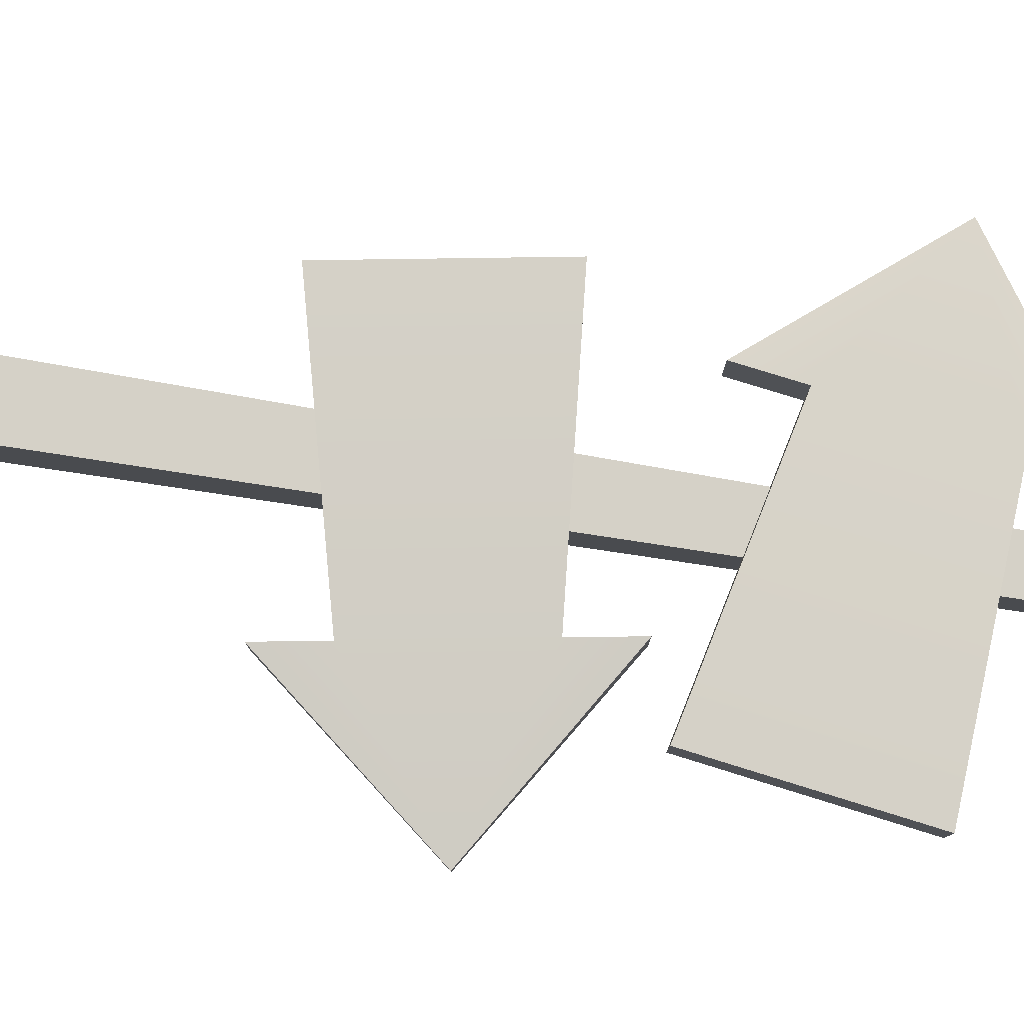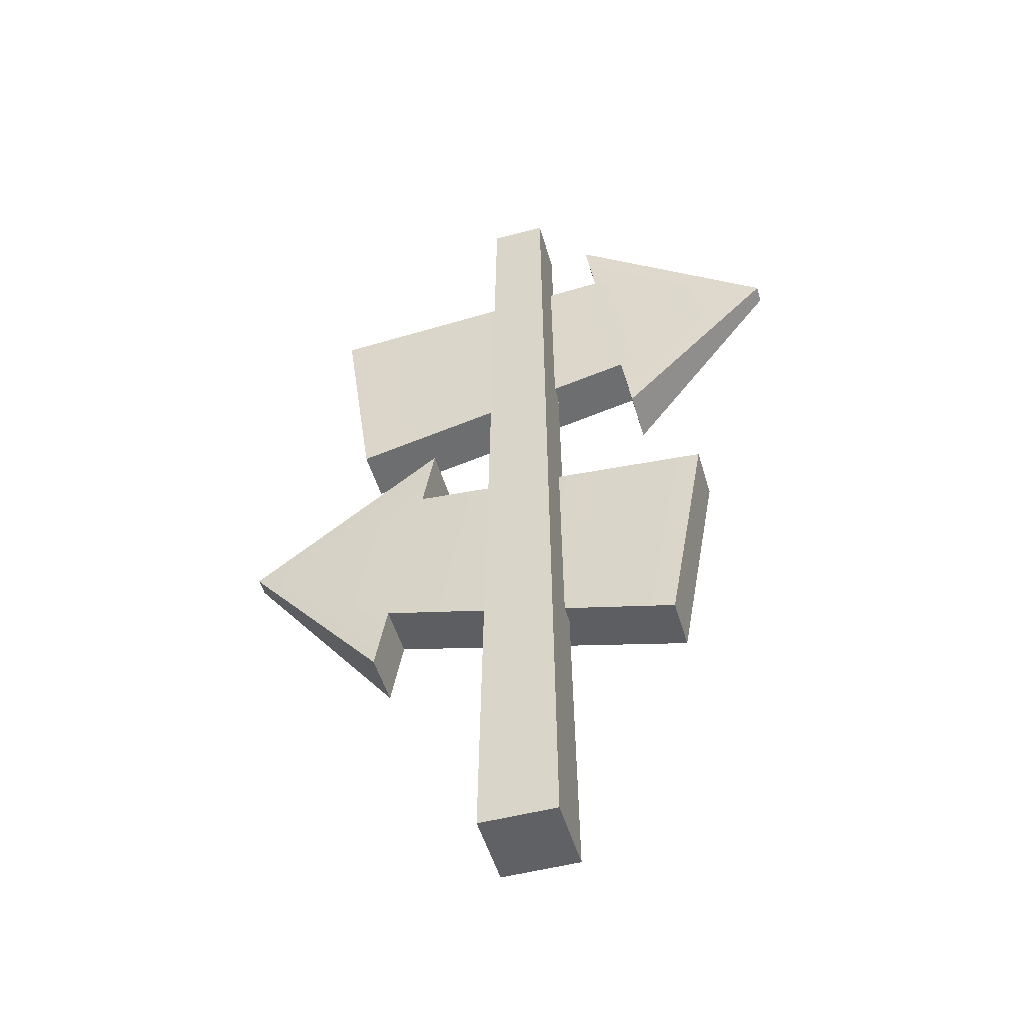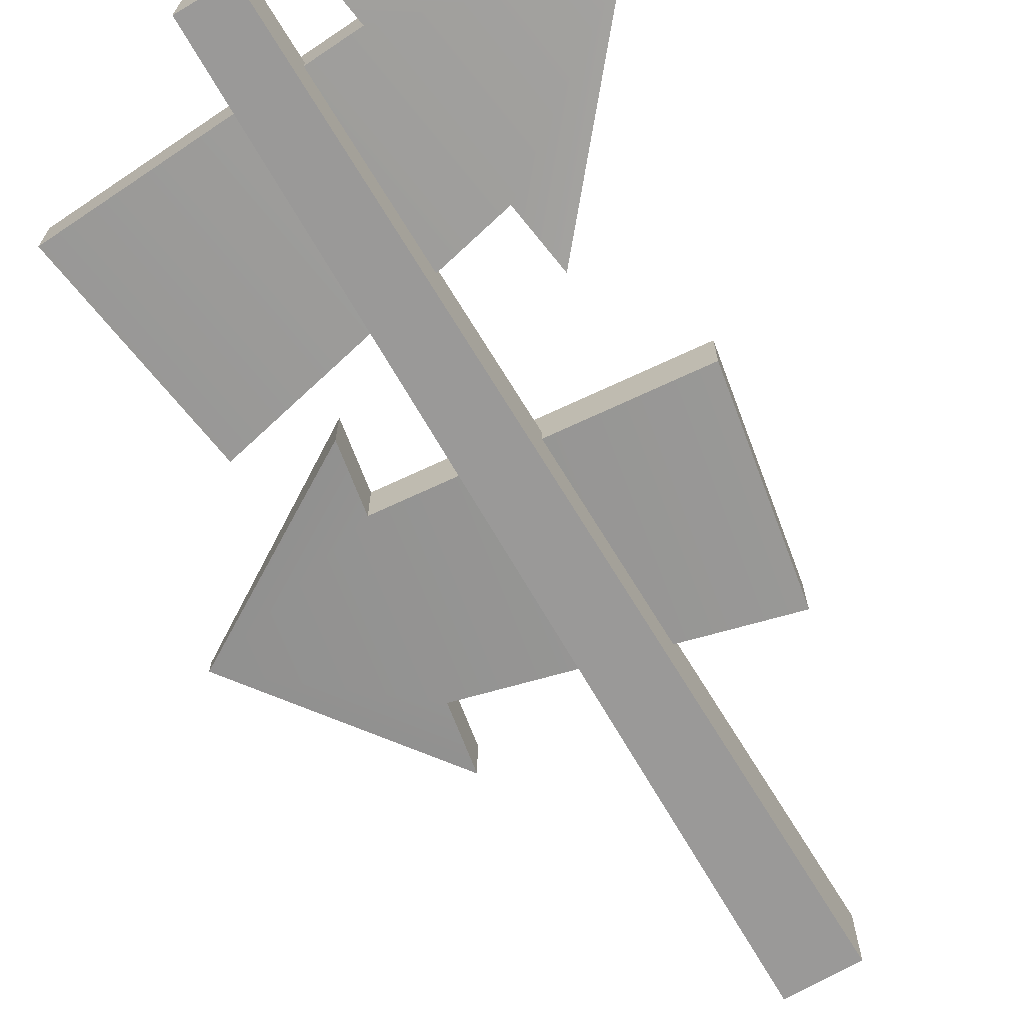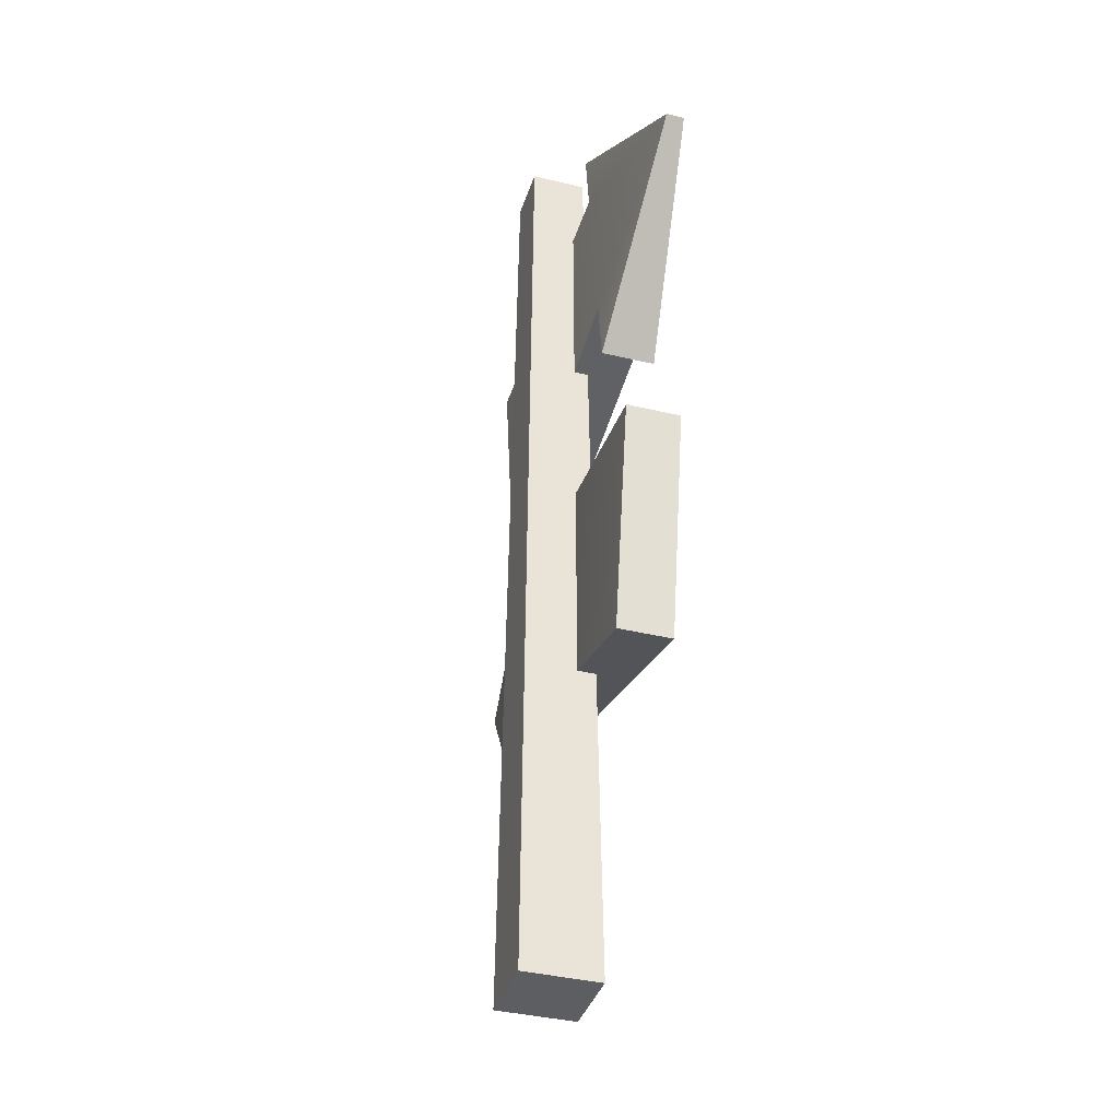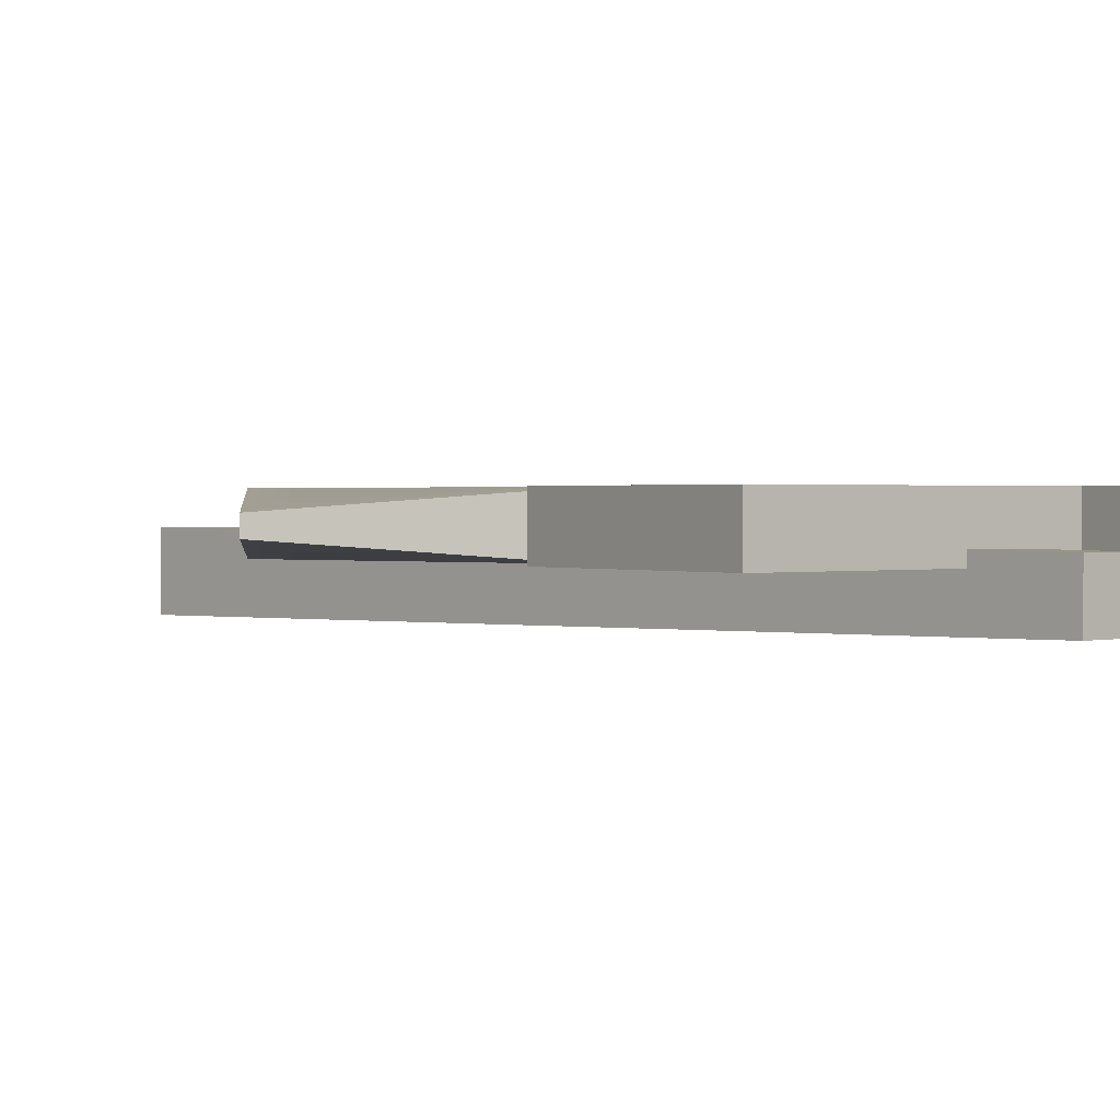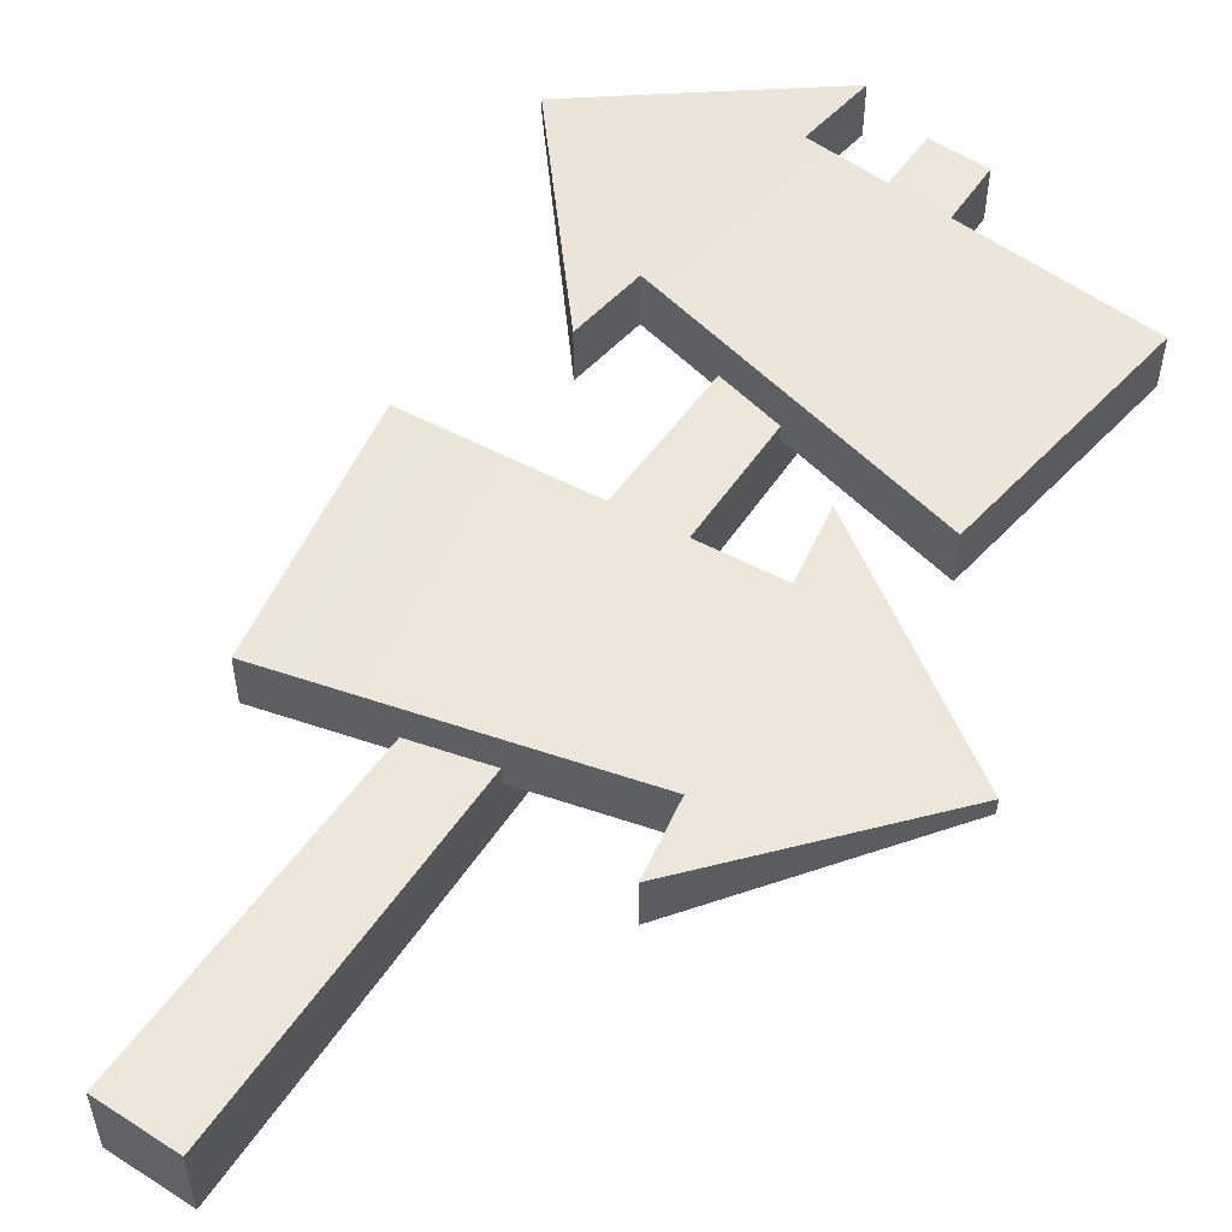
<metadata>
{"format":"obj","ext":"obj","renderer":"f3d","projection":"perspective","resolution":1024,"background":"white","views":[{"elev":79.2,"azim":99.2,"up":"+Z"},{"elev":-50.3,"azim":-163.9,"up":"+Y"},{"elev":-68.6,"azim":-149.4,"up":"+Z"},{"elev":-37.7,"azim":-107.2,"up":"+Y"},{"elev":1.1,"azim":136.9,"up":"+Z"},{"elev":55.2,"azim":34.3,"up":"+Z"}]}
</metadata>
<code>
o arrows
v 1.152 2.707 0.5187
v -1.384 3.806 0.5187
v -1.087 2.121 0.5187
v 0.9199 4.021 0.5187
v 2.355 3.597 0.3858
v 1.243 2.192 0.5187
v 0.8291 4.536 0.5187
v 1.446 4.739 0.5187
v -0.8118 5.246 0.12
v 1.446 4.739 0.12
v -0.8118 5.246 0.5187
v -2.045 6.094 0.3858
v -0.8846 4.728 0.5187
v -0.626 6.568 0.5187
v -0.5532 7.086 0.5187
v -0.8846 4.728 0.12
v -2.045 6.094 0.2529
v -0.626 6.568 0.12
v -0.5532 7.086 0.12
v 1.684 6.434 0.5187
v 1.684 6.434 0.12
v -1.384 3.806 0.12
v 1.152 2.707 0.12
v -1.087 2.121 0.12
v 0.9199 4.021 0.12
v 1.243 2.192 0.12
v 2.355 3.597 0.2529
v 0.8291 4.536 0.12
v 0.2044 7.2 -0.2044
v 0.28 -0 0.28
v 0.28 0 -0.28
v 0.2044 7.2 0.2044
v -0.28 -0 0.28
v -0.28 0 -0.28
v -0.2044 7.2 0.2044
v -0.2044 7.2 -0.2044
f 1 2 3
f 2 1 4
f 5 1 6
f 1 5 4
f 4 5 7
f 8 9 10
f 9 8 11
f 11 12 13
f 12 11 14
f 12 14 15
f 11 16 9
f 16 11 13
f 13 17 16
f 17 13 12
f 17 9 16
f 9 17 18
f 18 17 19
f 18 20 21
f 20 18 14
f 22 23 24
f 23 22 25
f 21 8 10
f 8 21 20
f 9 21 10
f 21 9 18
f 6 23 26
f 23 6 1
f 15 18 19
f 18 15 14
f 22 4 25
f 4 22 2
f 17 15 19
f 15 17 12
f 23 27 26
f 27 23 25
f 27 25 28
f 27 6 26
f 6 27 5
f 4 28 25
f 28 4 7
f 24 2 22
f 2 24 3
f 28 5 27
f 5 28 7
f 3 23 1
f 23 3 24
f 20 11 8
f 11 20 14
f 29 30 31
f 30 29 32
f 33 31 30
f 31 33 34
f 29 35 32
f 35 29 36
f 33 36 34
f 36 33 35
f 32 33 30
f 33 32 35
f 36 31 34
f 31 36 29

</code>
